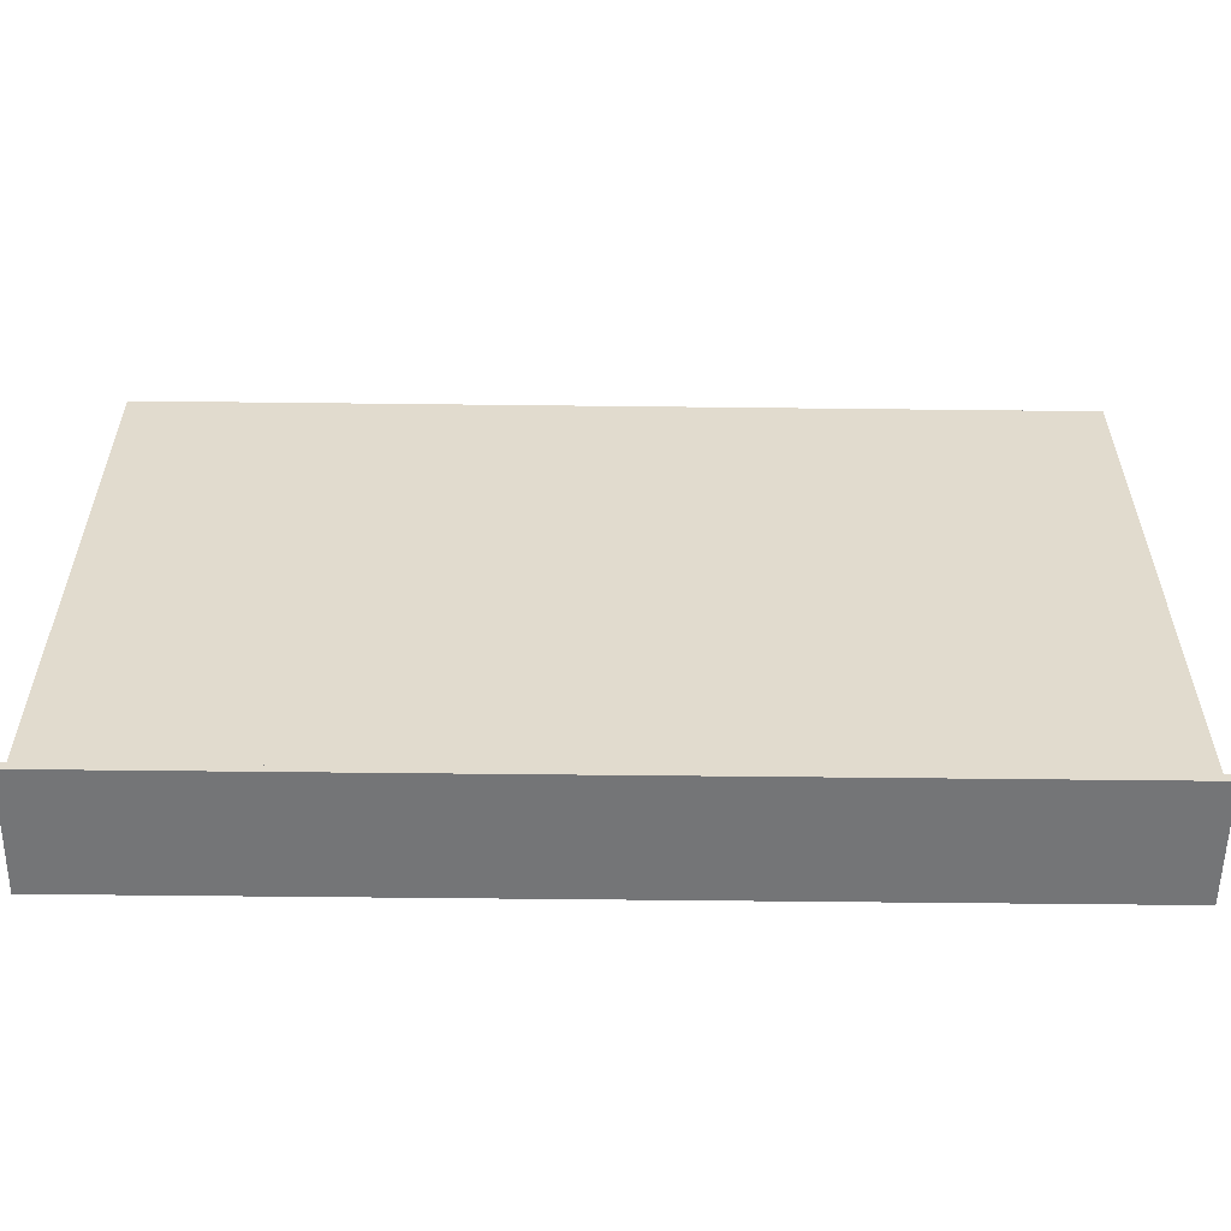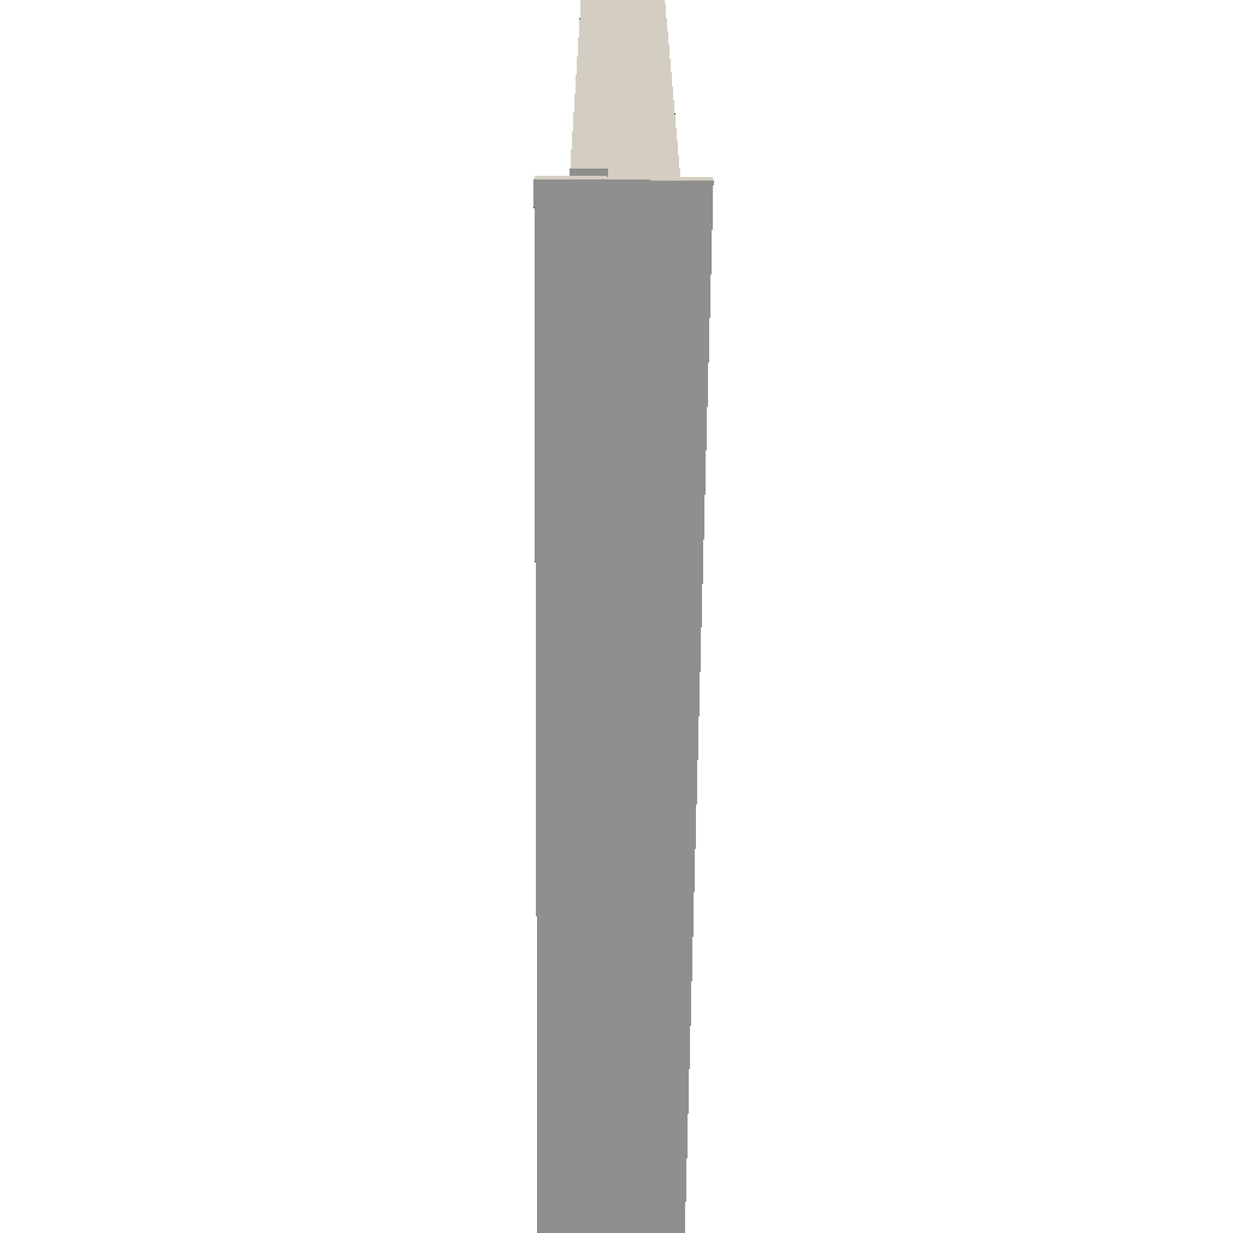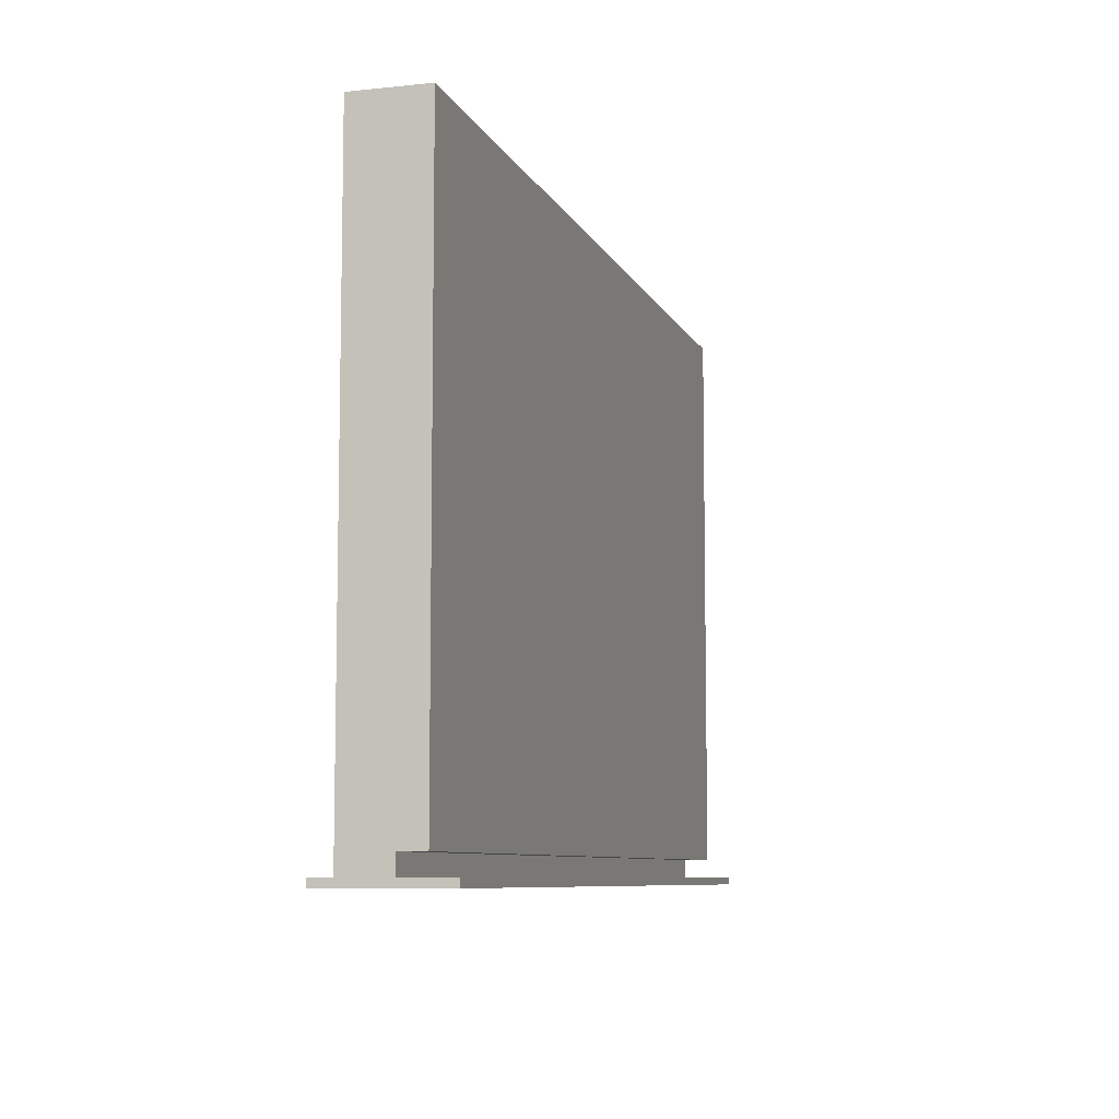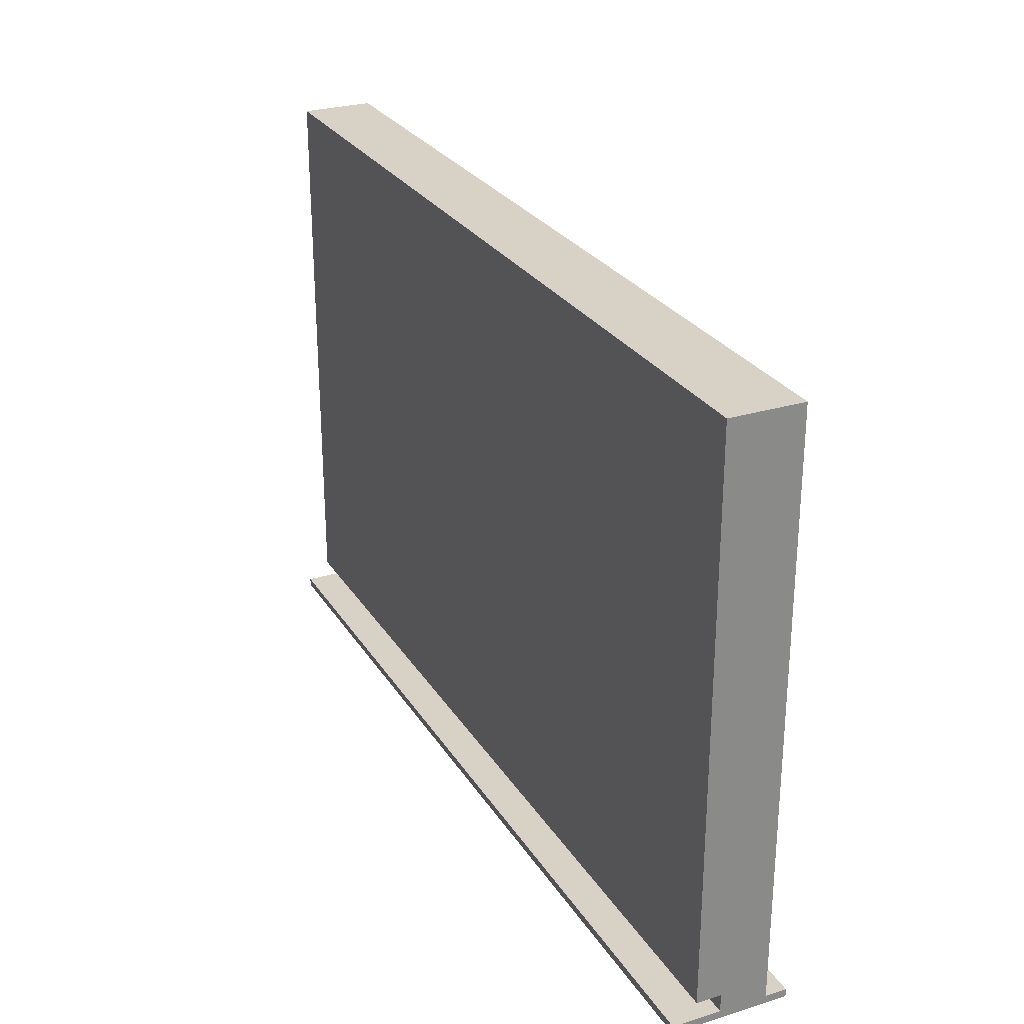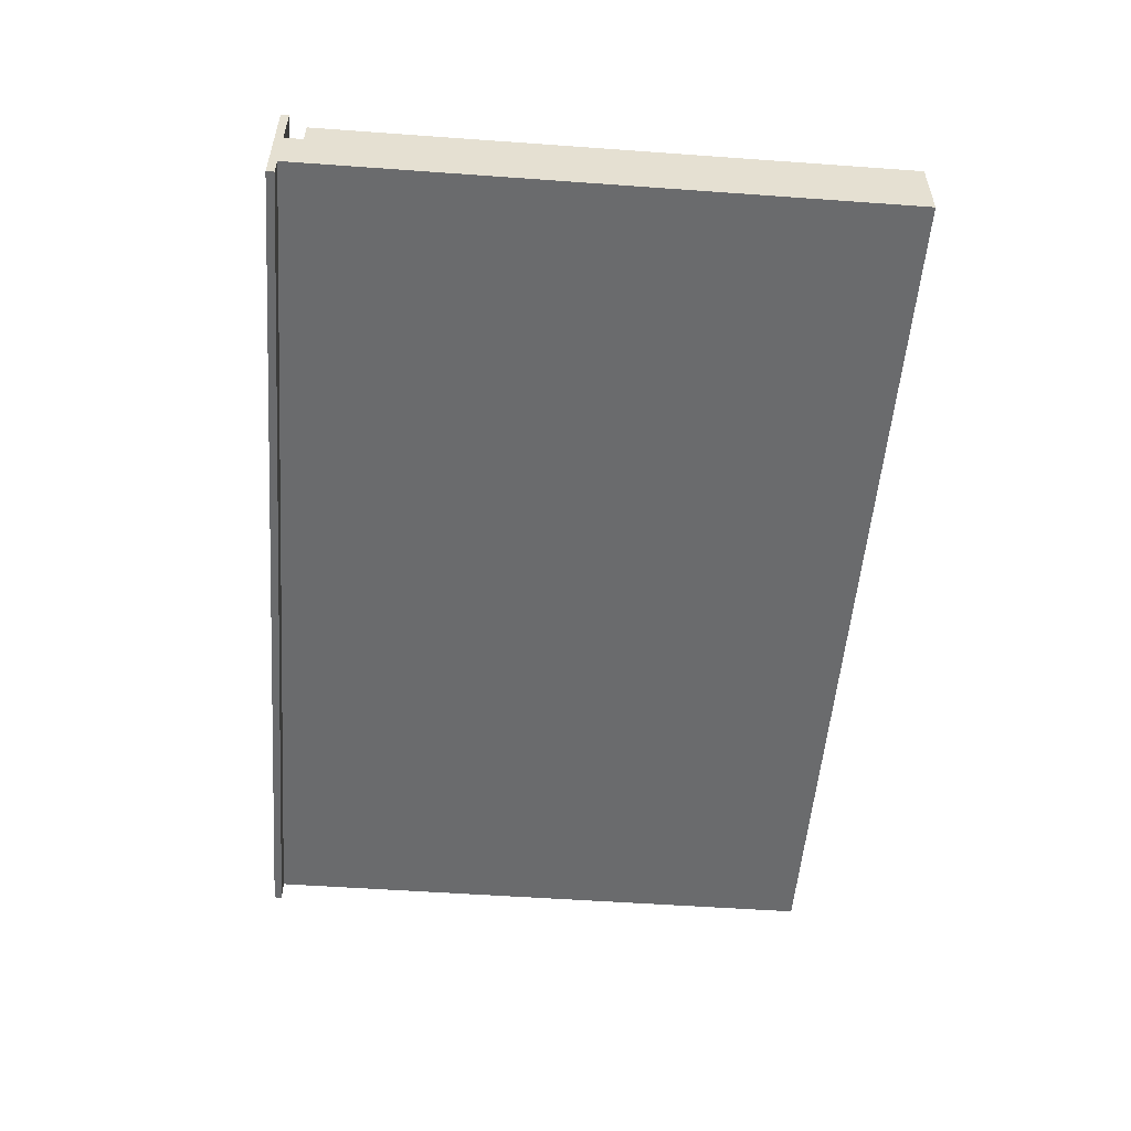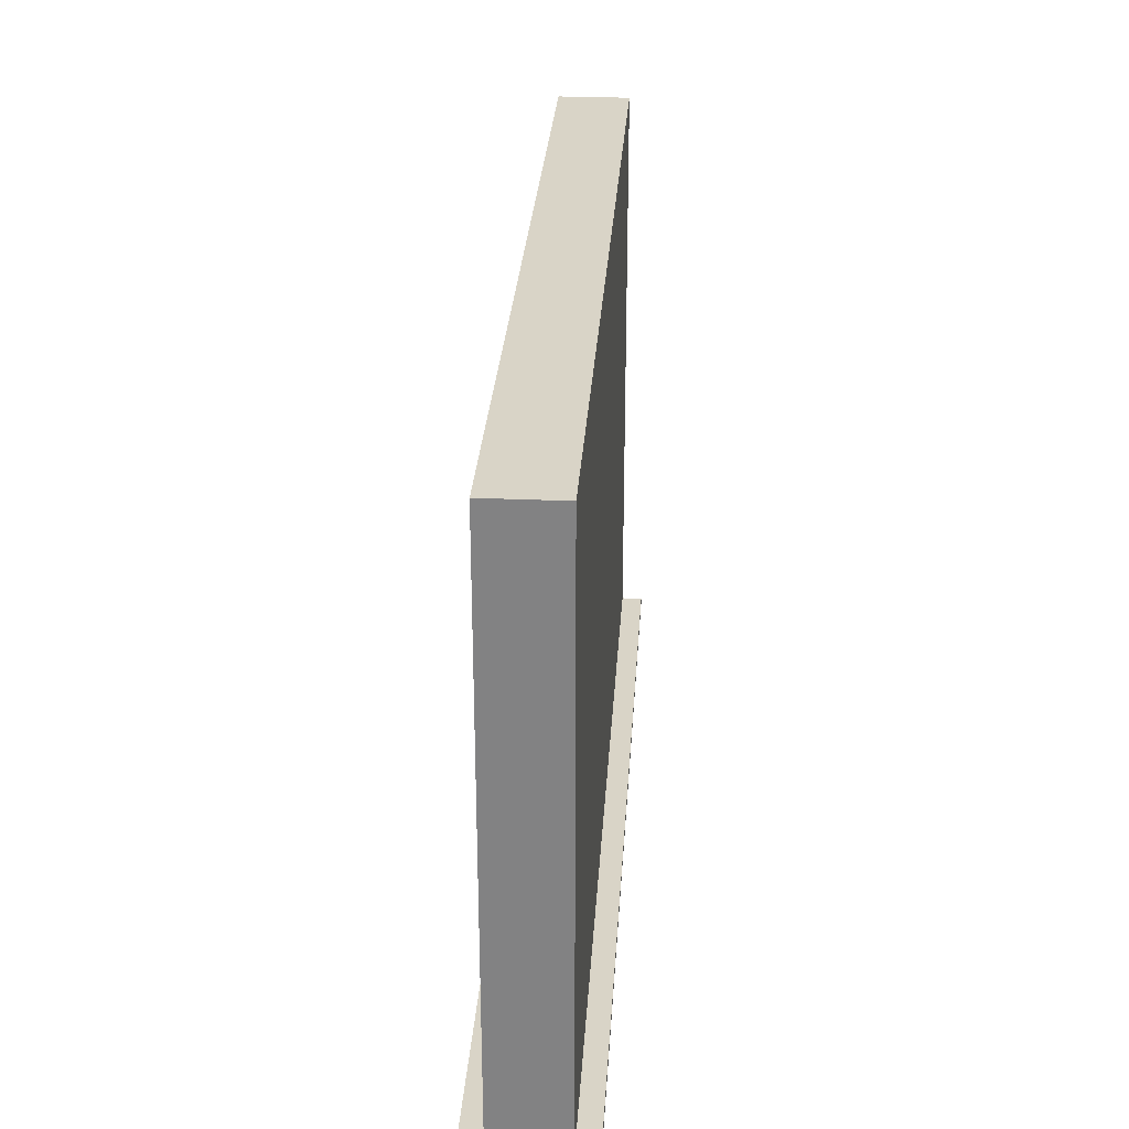
<metadata>
{"format":"obj","ext":"obj","renderer":"f3d","projection":"perspective","resolution":1024,"background":"white","views":[{"elev":-56.4,"azim":-0.7,"up":"+Y"},{"elev":-65.1,"azim":89.4,"up":"+Y"},{"elev":-7.9,"azim":-73.7,"up":"+Y"},{"elev":27.2,"azim":64.4,"up":"+Y"},{"elev":-53.2,"azim":85.6,"up":"+Z"},{"elev":28.7,"azim":93.7,"up":"+Y"}]}
</metadata>
<code>
v 0.4277 0.4542 0.03359
v -0.3451 -0.06795 0.03359
v 0.4277 -0.06795 0.03359
v -0.4029 -0.06795 0.03359
v -0.4029 0.4542 0.03359
v 0.4277 -0.06795 0.0107
v -0.3451 -0.06795 0.0107
v 0.4277 0.4542 -0.03309
v -0.4029 0.4542 -0.03309
v -0.4029 -0.06795 0.0107
v 0.4277 -0.06795 -0.03309
v 0.4277 -0.08482 -0.03309
v 0.4203 -0.07086 0.0107
v -0.4029 -0.06795 -0.03309
v 0.4277 -0.08482 0.0107
v -0.4029 -0.07086 0.0107
v 0.4277 -0.09205 -0.05277
v -0.4029 -0.08482 -0.03309
v -0.4029 -0.08482 0.0107
v 0.4277 -0.08482 0.05488
v 0.4277 -0.08482 -0.05277
v -0.4029 -0.08482 -0.05277
v 0.4277 -0.09205 0.05488
v 0.4003 -0.08482 -0.05277
v -0.4029 -0.09205 -0.05277
v -0.4029 -0.08482 0.05488
v -0.4029 -0.09205 0.05488
g mesh1_mesh1-geometry
f 1 2 3
f 2 1 4
f 4 1 5
g mesh1_mesh1-geometry
f 3 2 1
f 4 1 2
f 3 6 2
f 3 1 6
f 5 1 4
f 2 7 4
f 7 2 6
f 8 6 1
f 5 9 1
f 5 4 9
f 10 4 7
f 7 11 6
f 6 11 7
f 7 6 10
f 11 6 8
f 8 1 9
f 10 9 4
f 10 11 7
f 7 11 10
f 11 12 6
f 6 13 10
f 8 9 11
f 14 9 10
f 11 10 14
f 14 10 11
f 15 6 12
f 11 14 12
f 16 10 13
f 6 15 13
f 14 11 9
f 10 16 14
f 12 17 15
f 18 12 14
f 16 13 19
f 19 13 15
f 19 14 16
f 15 17 20
f 21 17 12
f 18 22 12
f 14 19 18
f 15 20 19
f 23 20 17
f 21 22 17
f 12 24 21
f 24 12 22
f 22 18 25
f 18 19 25
f 26 19 20
f 23 27 20
f 23 17 27
f 25 17 22
f 24 22 21
f 25 19 27
f 26 27 19
f 26 20 27
f 25 27 17
g mesh1_mesh1-geometry
f 2 6 3
f 6 1 3
f 4 7 2
f 6 2 7
f 1 6 8
f 1 9 5
f 9 4 5
f 7 4 10
f 10 6 7
f 8 6 11
f 9 1 8
f 4 9 10
f 10 13 6
f 11 9 8
f 10 9 14
f 12 14 11
f 13 10 16
f 13 15 6
f 9 11 14
f 14 16 10
f 14 12 18
f 19 13 16
f 15 13 19
f 16 14 19
f 12 22 18
f 18 19 14
f 19 20 15
f 17 22 21
f 22 12 24
f 25 18 22
f 25 19 18
f 20 19 26
f 20 27 23
f 22 17 25
f 21 22 24
f 27 19 25
f 19 27 26
f 27 20 26
g mesh1_mesh1-geometry
f 6 12 11
f 12 6 15
g mesh1_mesh1-geometry
f 15 17 12
f 20 17 15
f 12 17 21
f 17 20 23
g mesh1_mesh1-geometry
f 21 24 12
g mesh1_mesh1-geometry
f 27 17 23
f 17 27 25

</code>
